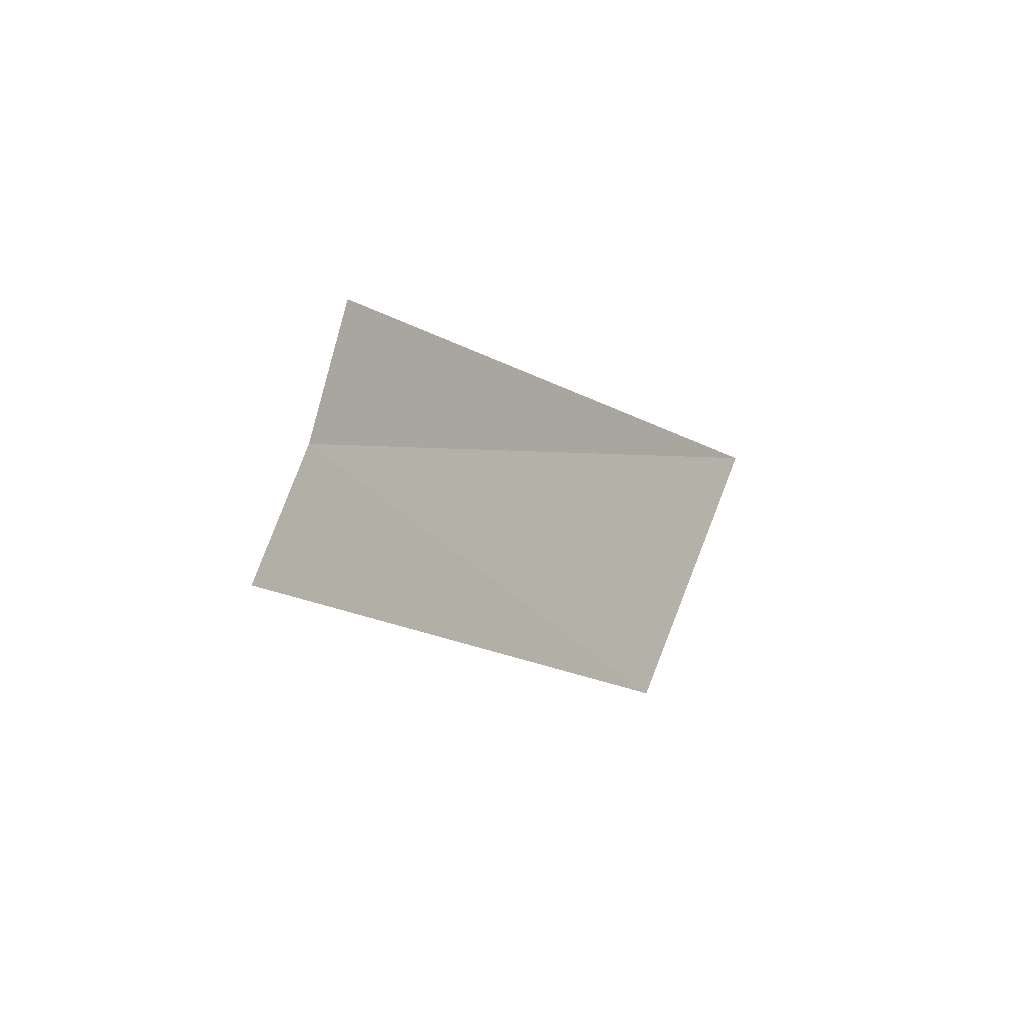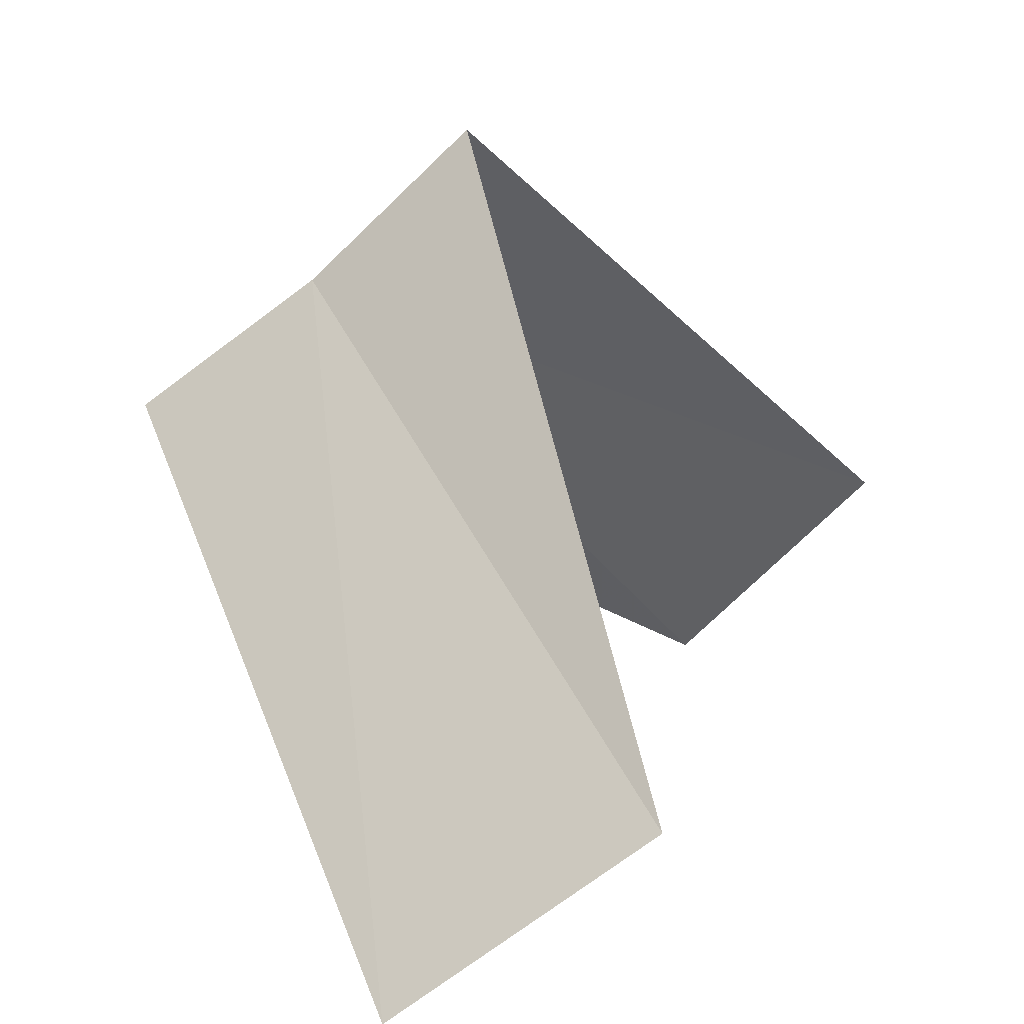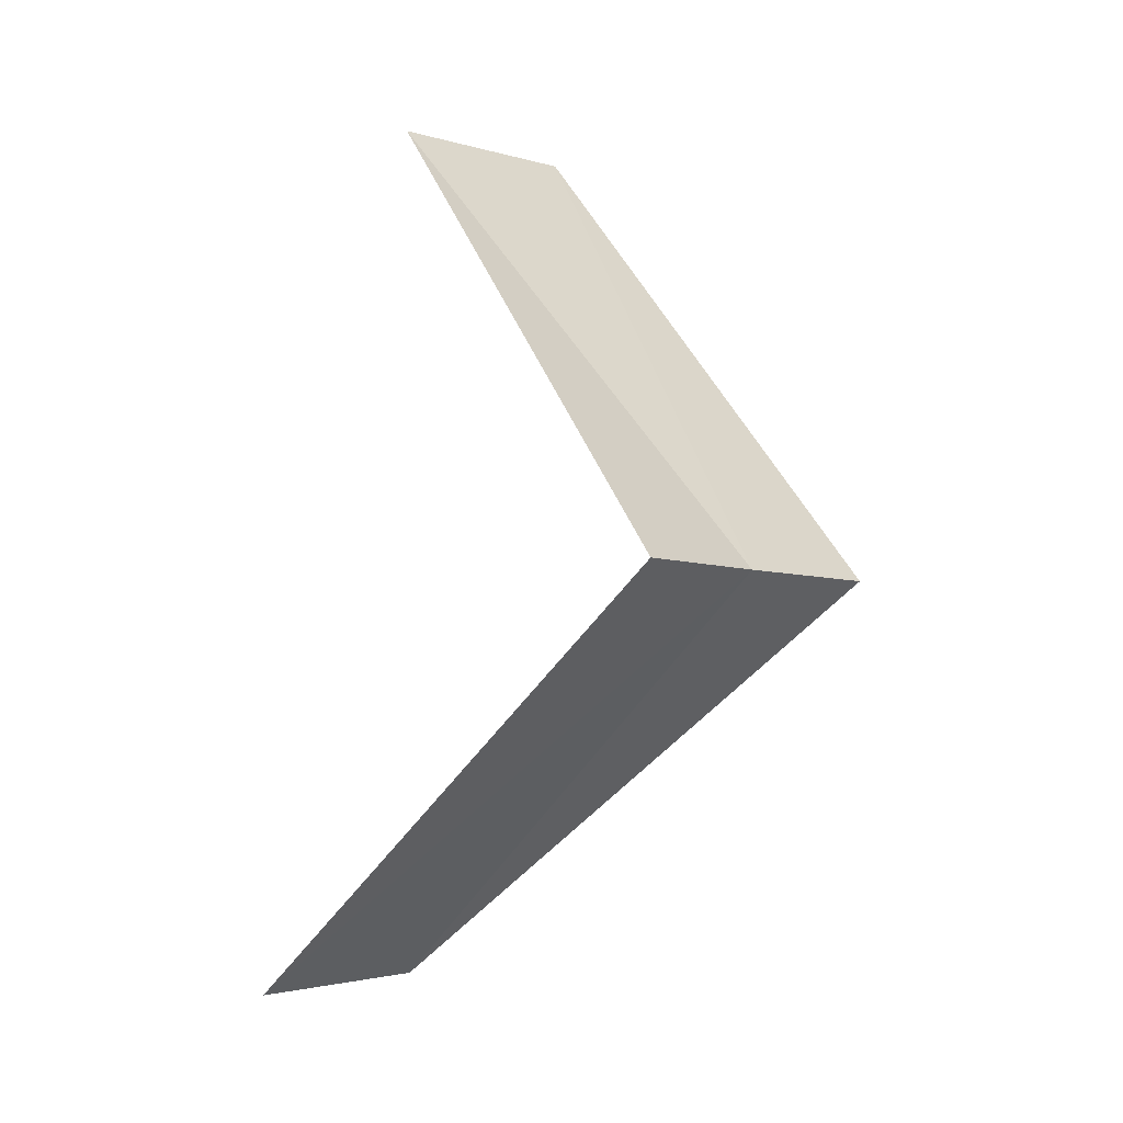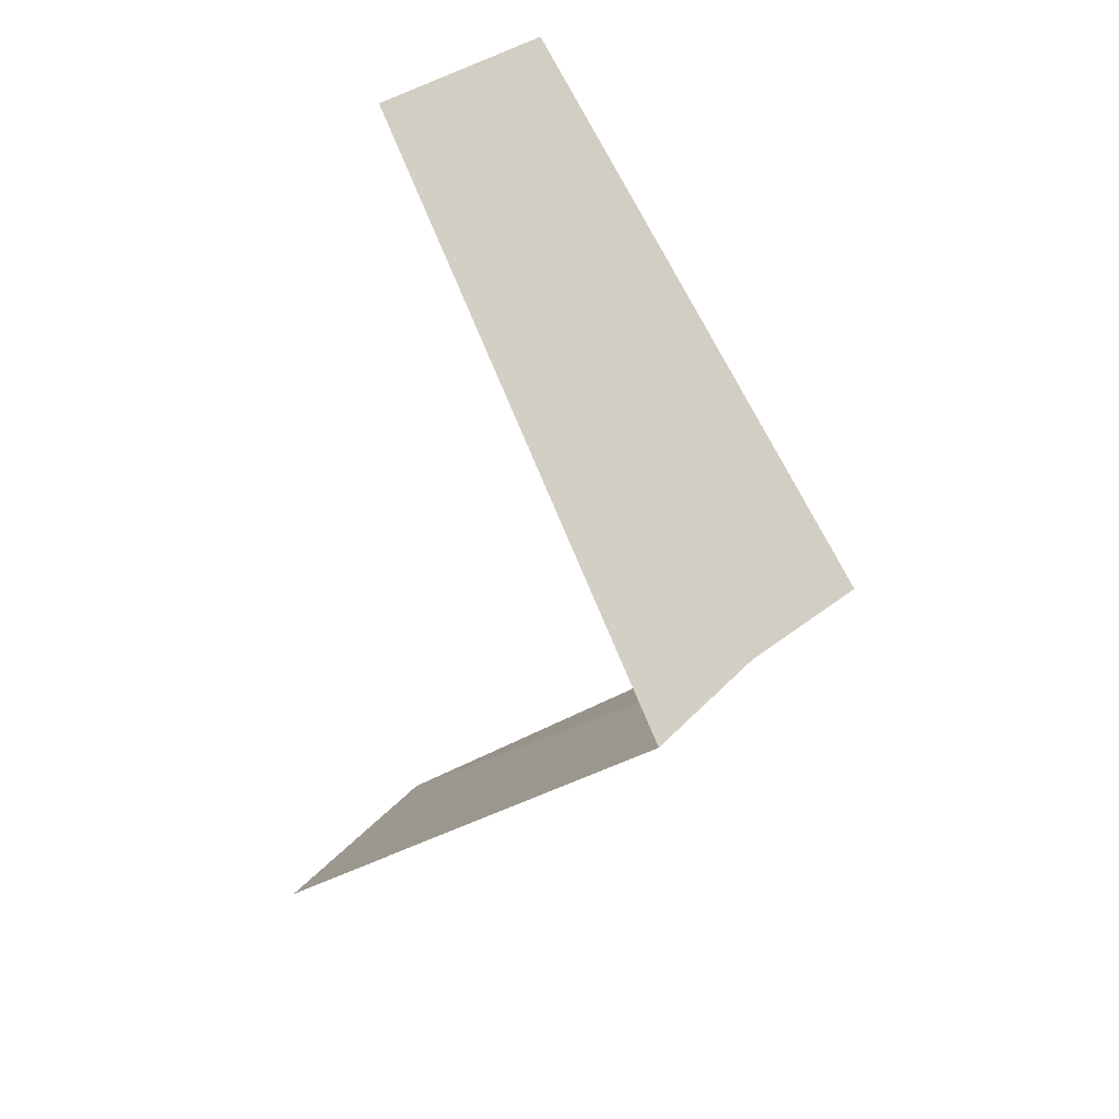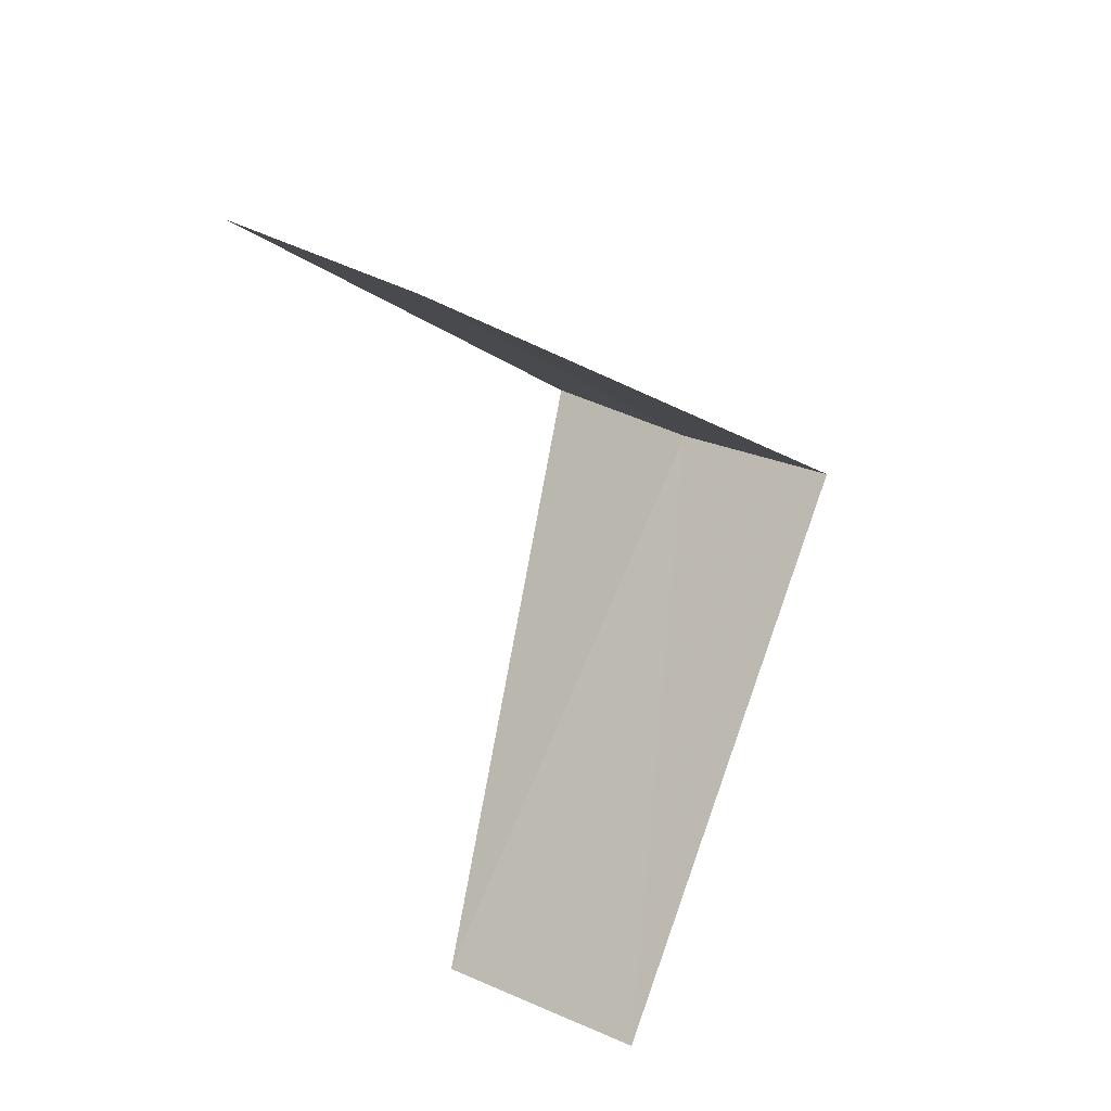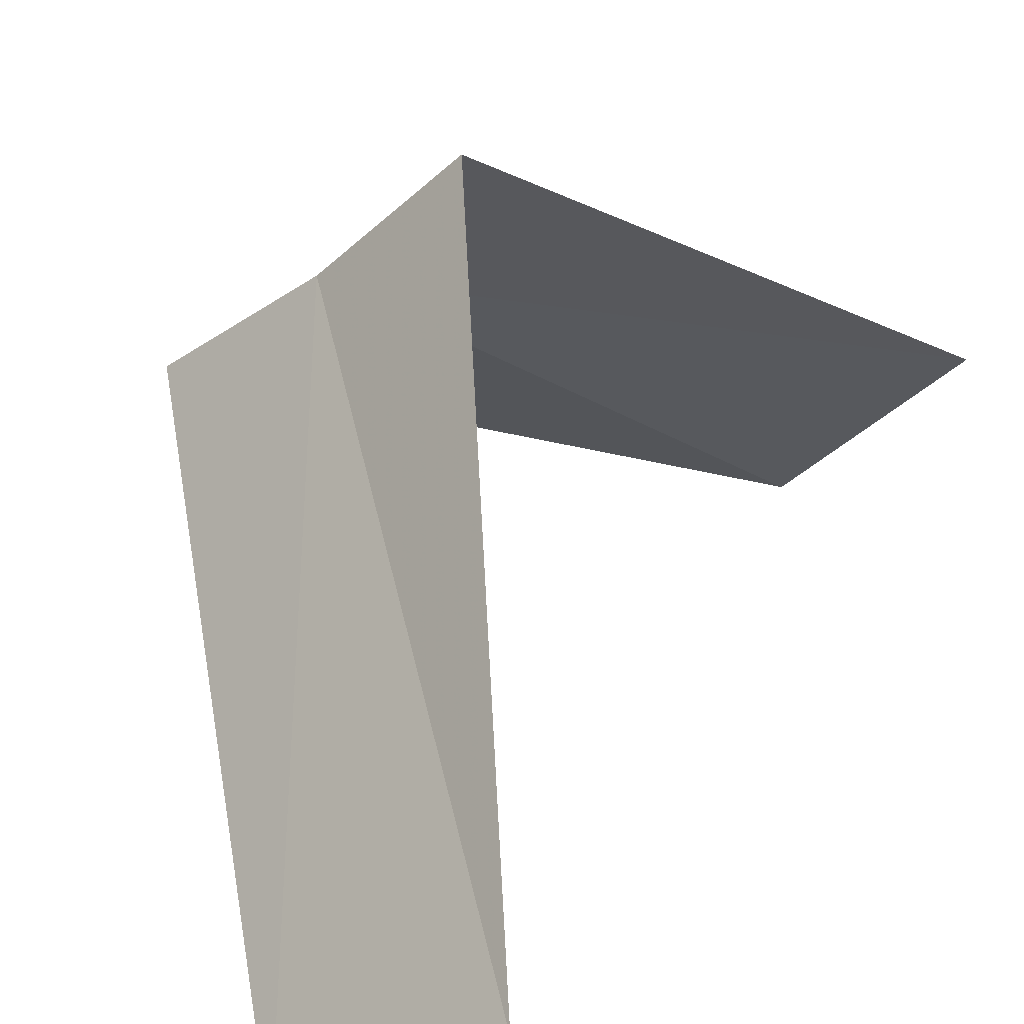
<metadata>
{"format":"obj","ext":"obj","renderer":"f3d","projection":"perspective","resolution":1024,"background":"white","views":[{"elev":76.4,"azim":-111.8,"up":"+Z"},{"elev":5.2,"azim":-175.8,"up":"+Y"},{"elev":2.8,"azim":90.6,"up":"+Z"},{"elev":39.6,"azim":88.3,"up":"+Z"},{"elev":41.7,"azim":-5.2,"up":"+Z"},{"elev":25.7,"azim":-163.8,"up":"+Y"}]}
</metadata>
<code>
v -1.912 -2.312 22.28
v -2.55 -3.082 21.28
v -2.187 -2.054 22.24
v -2.143 -3.377 21.32
v -1.607 -2.533 22.32
v -2.916 -2.738 23.24
v -2.55 -3.082 23.28
f 1 3 2
f 1 2 4
f 1 4 5
f 1 6 3
f 1 7 6
f 1 5 7

</code>
